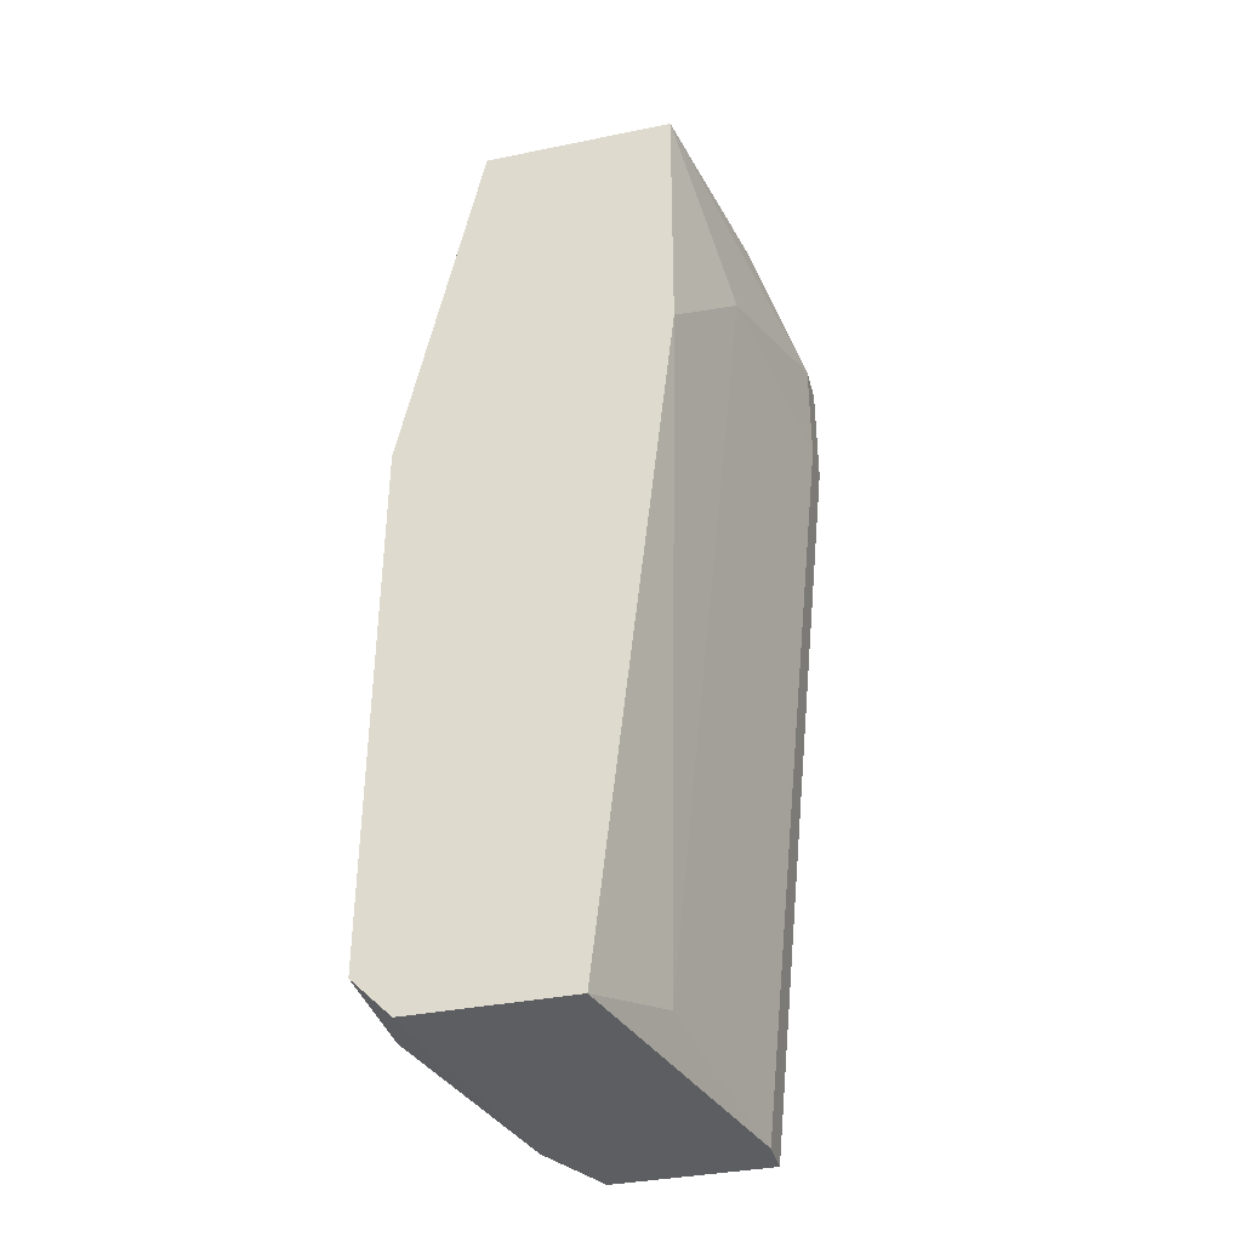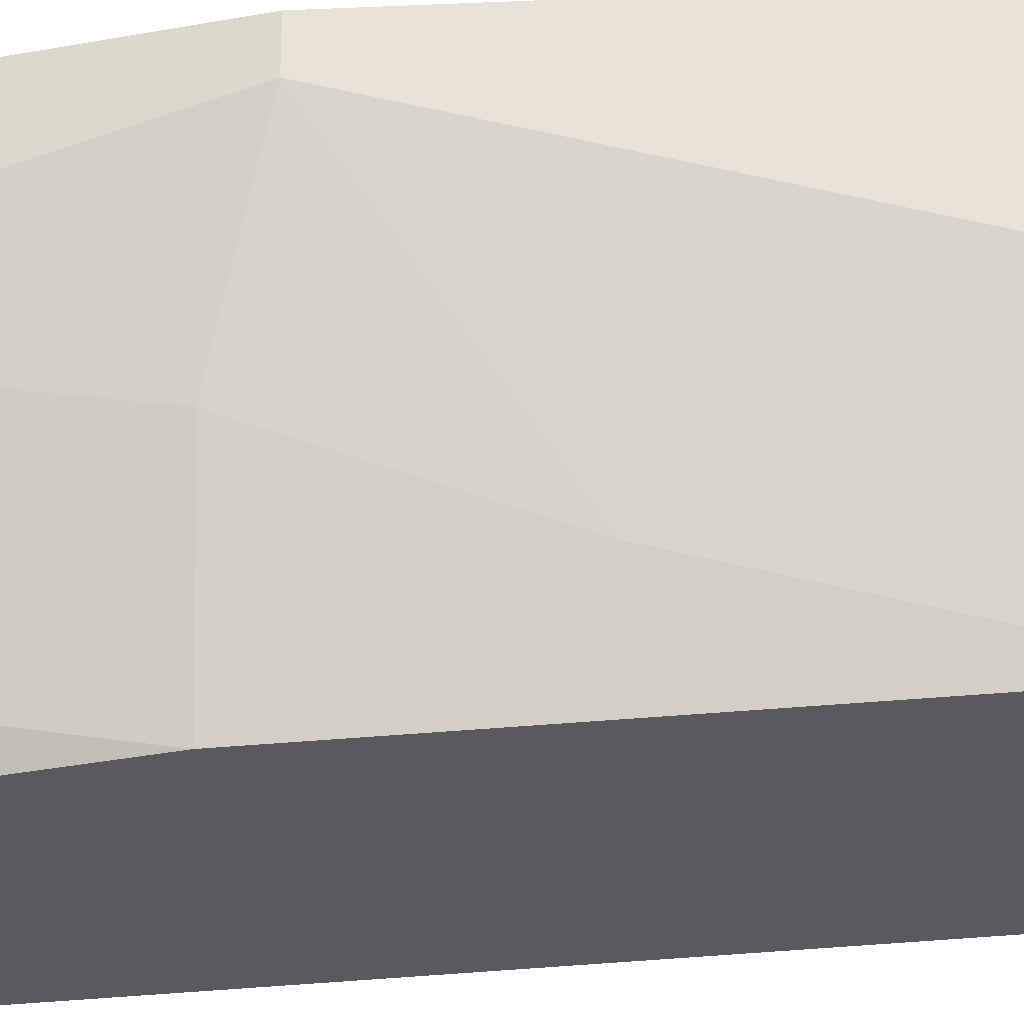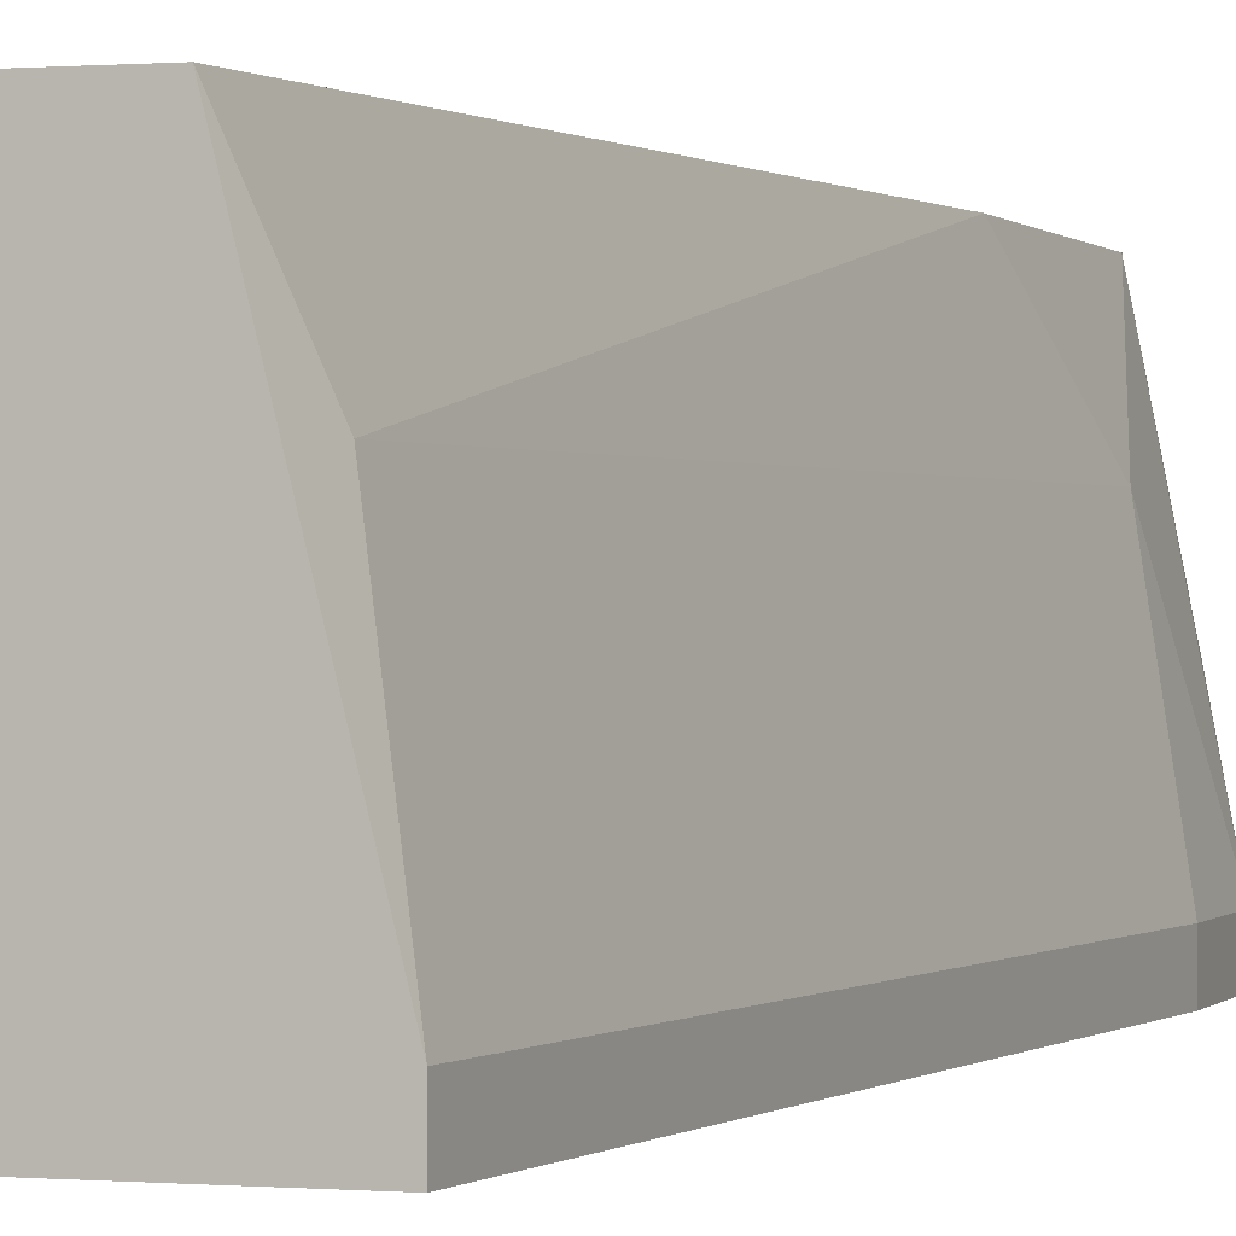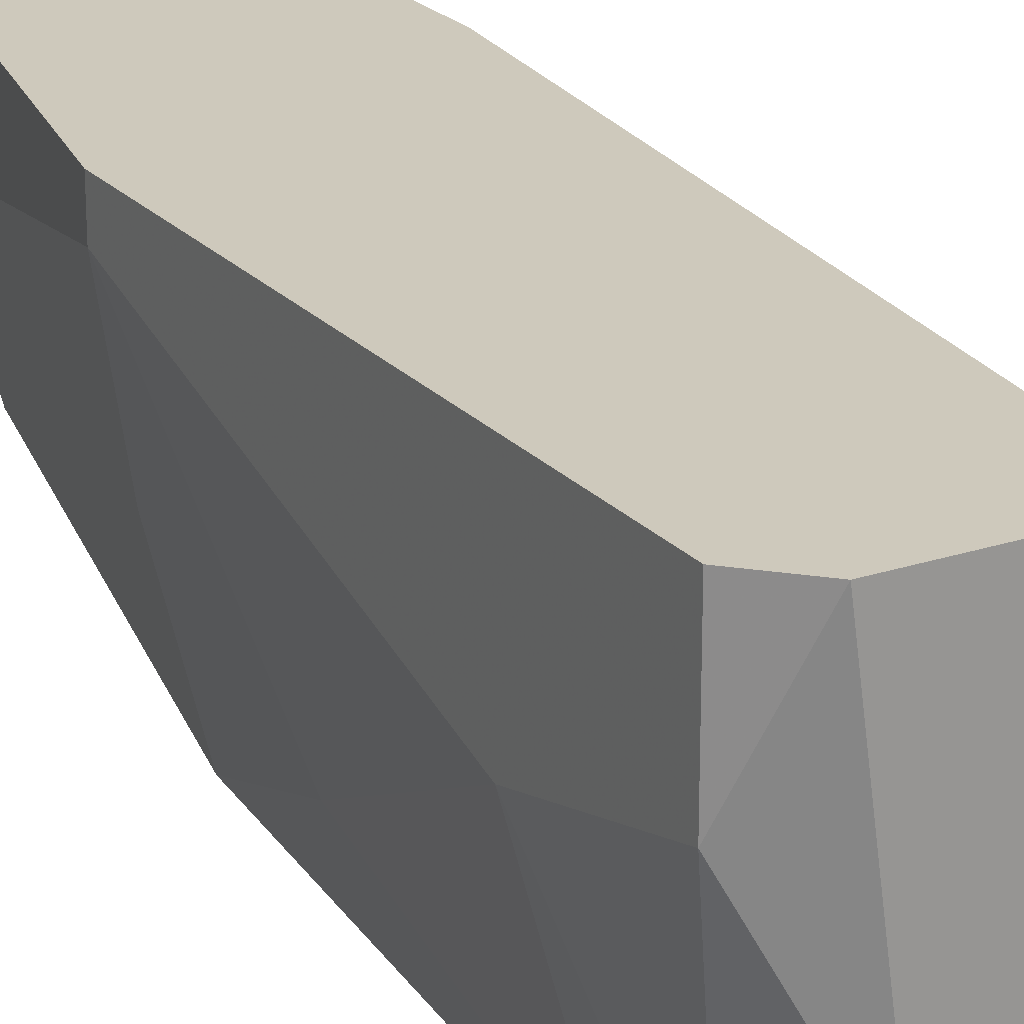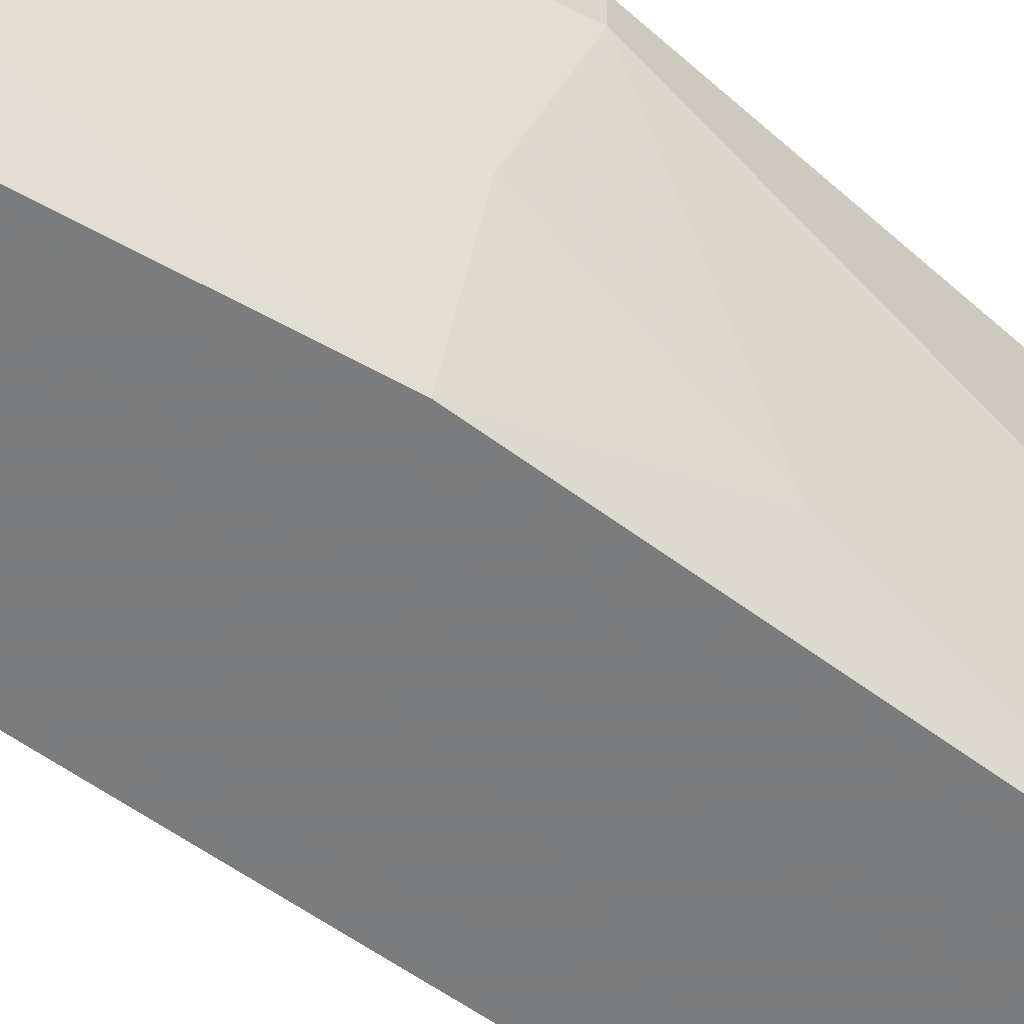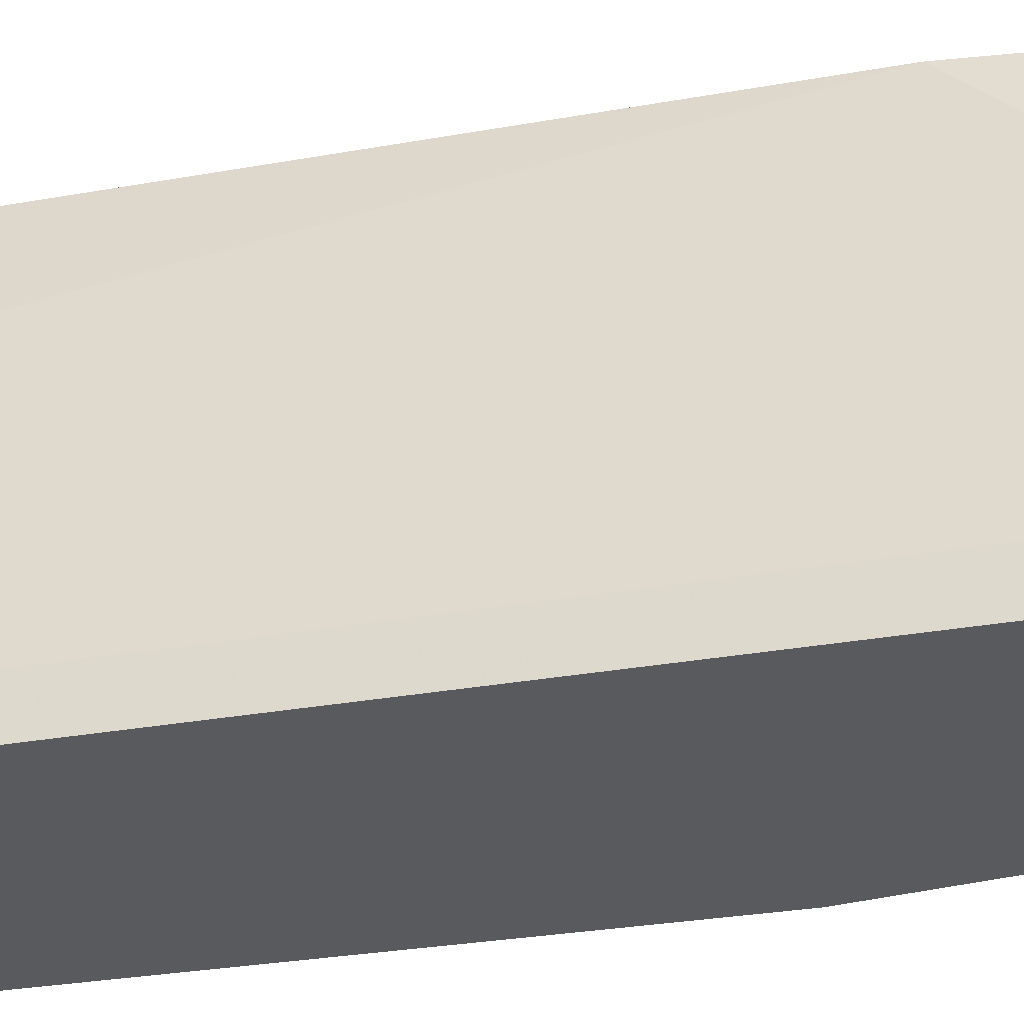
<metadata>
{"format":"obj","ext":"obj","renderer":"f3d","projection":"perspective","resolution":1024,"background":"white","views":[{"elev":-37.3,"azim":-165.4,"up":"+Z"},{"elev":-30.6,"azim":93.7,"up":"+Y"},{"elev":0.2,"azim":-161.9,"up":"+Y"},{"elev":22.4,"azim":150.2,"up":"+Y"},{"elev":-58.7,"azim":47.5,"up":"+Y"},{"elev":-30.7,"azim":-81.4,"up":"+Y"}]}
</metadata>
<code>
v -0.01936 0.006528 -0.0319
v -0.02088 0.001958 -0.03038
v -0.01327 0.006528 -0.0319
v -0.01327 -0.004131 -0.01514
v -0.01327 -0.001087 -0.007536
v -0.01327 -0.007179 -0.02885
v -0.01327 -0.007179 -0.02581
v -0.01479 0.006528 0.006172
v -0.01479 -0.004131 -0.0319
v -0.01479 -0.007179 -0.007536
v -0.01479 0.001958 0.006172
v -0.02545 -0.005655 -0.001446
v -0.02545 -0.005655 0.003123
v -0.02545 -0.007179 -0.001446
v -0.02545 -0.007179 0.003123
v -0.01174 0.006528 -0.03038
v -0.01174 0.006528 -0.00906
v -0.01174 0.005003 -0.00906
v -0.01174 0.001958 -0.03038
v -0.01174 0.000435 -0.02428
v -0.0224 0.006528 -0.004491
v -0.0224 0.006528 0.006172
v -0.0224 -0.005655 -0.0319
v -0.0224 -0.007179 -0.0319
v -0.02392 -0.001087 0.006172
v -0.02392 -0.007179 0.006172
v -0.02392 0.001958 7.8e-05
v -0.01631 -0.004131 0.006172
v -0.01631 -0.007179 -0.0319
v -0.01784 -0.007179 0.006172
f 15 12 14
f 15 24 30
f 30 24 6
f 24 23 3
f 3 21 8
f 3 23 1
f 21 3 1
f 8 21 22
f 30 8 22
f 30 6 10
f 3 8 16
f 18 8 11
f 8 30 11
f 23 24 12
f 6 24 29
f 24 3 29
f 15 30 26
f 30 22 26
f 16 18 19
f 3 16 19
f 8 18 17
f 18 16 17
f 16 8 17
f 1 23 2
f 21 1 2
f 23 12 2
f 19 18 20
f 6 19 20
f 20 18 4
f 22 21 27
f 21 2 27
f 2 12 27
f 30 10 28
f 11 30 28
f 10 11 28
f 12 15 13
f 15 26 13
f 22 27 13
f 27 12 13
f 6 29 9
f 29 3 9
f 19 6 9
f 3 19 9
f 26 22 25
f 13 26 25
f 22 13 25
f 10 6 7
f 6 20 7
f 4 10 7
f 20 4 7
f 18 11 5
f 11 10 5
f 4 18 5
f 10 4 5
f 24 15 14
f 12 24 14

</code>
